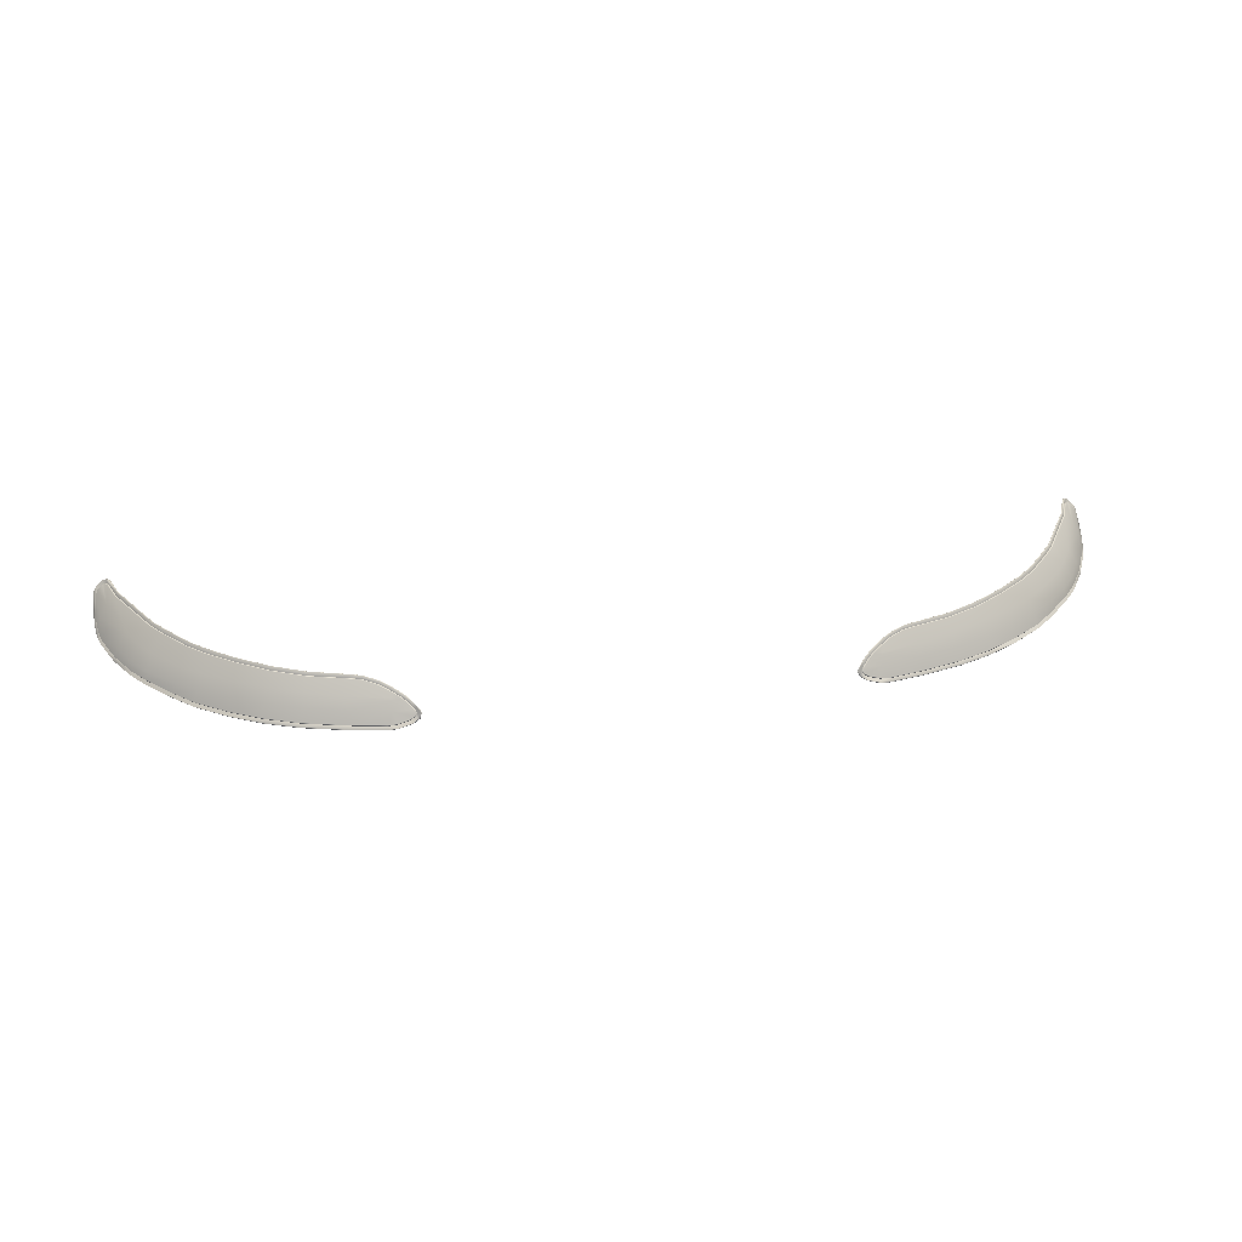
<metadata>
{"format":"obj","ext":"obj","renderer":"f3d","projection":"perspective","resolution":1024,"background":"white","views":[{"elev":32.1,"azim":170.4,"up":"+Y"}]}
</metadata>
<code>
g model_car_108_matte_backlight_LOD1
v 0.4276 0.7994 -2.144
v 0.4262 0.8056 -2.143
v 0.4049 0.7951 -2.156
v 0.4087 0.7904 -2.156
v 0.4463 0.8063 -2.133
v 0.4434 0.812 -2.132
v 0.4719 0.8114 -2.121
v 0.4714 0.8173 -2.12
v 0.4942 0.8118 -2.115
v 0.4939 0.818 -2.113
v 0.3949 0.7874 -2.164
v 0.3934 0.7866 -2.162
v 0.4033 0.7941 -2.154
v 0.3994 0.7835 -2.162
v 0.3896 0.7746 -2.17
v 0.3851 0.7784 -2.172
v 0.3856 0.7691 -2.175
v 0.3796 0.7709 -2.178
v 0.3832 0.762 -2.182
v 0.3881 0.7637 -2.177
v 0.3956 0.7541 -2.183
v 0.3982 0.7573 -2.178
v 0.4184 0.7503 -2.177
v 0.4186 0.7462 -2.182
v 0.4353 0.7469 -2.174
v 0.4355 0.7427 -2.179
v 0.5058 0.7382 -2.16
v 0.5044 0.7427 -2.155
v 0.5819 0.7346 -2.136
v 0.58 0.7392 -2.131
v 0.6451 0.7318 -2.108
v 0.6427 0.7367 -2.103
v 0.7026 0.7299 -2.074
v 0.7001 0.7347 -2.07
v 0.7617 0.7276 -2.031
v 0.7585 0.7323 -2.028
v 0.797 0.7277 -1.999
v 0.7936 0.7328 -1.995
v 0.8421 0.7318 -1.944
v 0.8455 0.7267 -1.947
v 0.844 0.7245 -1.946
v 0.7957 0.7255 -1.998
v 0.8688 0.7317 -1.909
v 0.8724 0.7265 -1.913
v 0.9022 0.7284 -1.864
v 0.8985 0.7335 -1.862
v 0.9183 0.7311 -1.83
v 0.9137 0.7361 -1.829
v 0.924 0.7387 -1.805
v 0.9294 0.7337 -1.805
v 0.929 0.7448 -1.789
v 0.9345 0.7397 -1.789
v 0.9378 0.7527 -1.77
v 0.9319 0.7565 -1.772
v 0.9382 0.7728 -1.746
v 0.9323 0.7745 -1.751
v 0.9369 0.7712 -1.744
v 0.9364 0.7508 -1.768
v 0.9167 0.7291 -1.829
v 0.9004 0.7263 -1.864
v 0.9279 0.7316 -1.804
v 0.933 0.7376 -1.788
v 0.9345 0.7924 -1.724
v 0.9356 0.7939 -1.726
v 0.9302 0.793 -1.732
v 0.9297 0.8033 -1.722
v 0.9248 0.8017 -1.728
v 0.9161 0.8098 -1.726
v 0.9188 0.8137 -1.72
v 0.9119 0.8124 -1.73
v 0.9111 0.8187 -1.726
v 0.9059 0.8142 -1.738
v 0.905 0.8208 -1.734
v 0.9092 0.8176 -1.724
v 0.9177 0.8123 -1.718
v 0.8882 0.8184 -1.777
v 0.891 0.8115 -1.777
v 0.8859 0.8174 -1.776
v 0.9032 0.8197 -1.732
v 0.9286 0.8018 -1.719
v 0.8501 0.8087 -1.845
v 0.8882 0.8184 -1.777
v 0.8471 0.8152 -1.845
v 0.8859 0.8174 -1.776
v 0.8449 0.8141 -1.844
v 0.824 0.8136 -1.881
v 0.8471 0.8152 -1.845
v 0.826 0.8148 -1.882
v 0.8501 0.8087 -1.845
v 0.8287 0.8081 -1.883
v 0.8062 0.8144 -1.907
v 0.8085 0.8074 -1.909
v 0.7637 0.815 -1.958
v 0.7654 0.808 -1.96
v 0.7305 0.8151 -1.989
v 0.7319 0.8082 -1.991
v 0.6814 0.8157 -2.026
v 0.6824 0.8091 -2.028
v 0.6251 0.8158 -2.061
v 0.6259 0.8089 -2.063
v 0.5631 0.8161 -2.09
v 0.5623 0.815 -2.088
v 0.624 0.8146 -2.059
v 0.5636 0.8094 -2.092
v 0.7621 0.8139 -1.956
v 0.8043 0.8133 -1.905
v 0.729 0.814 -1.987
v 0.6802 0.8146 -2.024
v 0.4932 0.817 -2.11
v 0.4706 0.8164 -2.118
v 0.4425 0.8111 -2.13
v 0.4253 0.8049 -2.14
v 0.9332 0.7586 -1.773
v 0.9259 0.7689 -1.778
v 0.9304 0.7471 -1.79
v 0.9335 0.7756 -1.753
v 0.9313 0.7943 -1.735
v 0.9302 0.793 -1.732
v 0.9323 0.7745 -1.751
v 0.9319 0.7565 -1.772
v 0.929 0.7448 -1.789
v 0.9254 0.741 -1.807
v 0.9138 0.7625 -1.809
v 0.8937 0.7528 -1.859
v 0.9152 0.7384 -1.83
v 0.924 0.7387 -1.805
v 0.9137 0.7361 -1.829
v 0.9002 0.7358 -1.862
v 0.8678 0.7479 -1.905
v 0.8704 0.734 -1.91
v 0.8405 0.7487 -1.939
v 0.8435 0.7341 -1.945
v 0.7898 0.7524 -1.992
v 0.7949 0.7351 -1.997
v 0.752 0.7551 -2.024
v 0.7595 0.7347 -2.029
v 0.6975 0.7586 -2.062
v 0.7011 0.7371 -2.071
v 0.8985 0.7335 -1.862
v 0.8421 0.7318 -1.944
v 0.7936 0.7328 -1.995
v 0.6382 0.7617 -2.095
v 0.6325 0.7861 -2.081
v 0.6911 0.7838 -2.048
v 0.6271 0.8093 -2.066
v 0.5692 0.7873 -2.11
v 0.5646 0.8098 -2.095
v 0.6839 0.8095 -2.03
v 0.7439 0.7806 -2.011
v 0.7336 0.8087 -1.993
v 0.7804 0.7791 -1.979
v 0.7674 0.8085 -1.962
v 0.495 0.8122 -2.117
v 0.4981 0.7877 -2.135
v 0.4485 0.8071 -2.135
v 0.4278 0.7995 -2.147
v 0.4275 0.7897 -2.154
v 0.4269 0.7861 -2.157
v 0.4104 0.791 -2.158
v 0.4016 0.7844 -2.164
v 0.4723 0.8118 -2.124
v 0.4942 0.8118 -2.115
v 0.5636 0.8094 -2.092
v 0.4276 0.7994 -2.144
v 0.4463 0.8063 -2.133
v 0.4719 0.8114 -2.121
v 0.4087 0.7904 -2.156
v 0.3994 0.7835 -2.162
v 0.5011 0.7676 -2.147
v 0.4271 0.77 -2.167
v 0.5049 0.7451 -2.157
v 0.5805 0.7416 -2.132
v 0.5741 0.7646 -2.123
v 0.4359 0.7493 -2.176
v 0.6435 0.7391 -2.104
v 0.5044 0.7427 -2.155
v 0.4353 0.7469 -2.174
v 0.58 0.7392 -2.131
v 0.7001 0.7347 -2.07
v 0.7585 0.7323 -2.028
v 0.6427 0.7367 -2.103
v 0.419 0.7527 -2.179
v 0.4184 0.7503 -2.177
v 0.3998 0.7594 -2.18
v 0.3982 0.7573 -2.178
v 0.3903 0.7654 -2.179
v 0.3881 0.7702 -2.177
v 0.3921 0.7756 -2.172
v 0.3856 0.7691 -2.175
v 0.3896 0.7746 -2.17
v 0.3881 0.7637 -2.177
v 0.9119 0.8124 -1.73
v 0.9142 0.8129 -1.732
v 0.9172 0.811 -1.729
v 0.9161 0.8098 -1.726
v 0.9259 0.8031 -1.73
v 0.9106 0.7941 -1.777
v 0.9082 0.8148 -1.74
v 0.9248 0.8017 -1.728
v 0.9106 0.7941 -1.777
v 0.8762 0.7825 -1.854
v 0.8936 0.812 -1.778
v 0.8526 0.8094 -1.847
v 0.891 0.8115 -1.777
v 0.8501 0.8087 -1.845
v 0.8539 0.779 -1.893
v 0.8526 0.8094 -1.847
v 0.8311 0.8087 -1.884
v 0.8107 0.808 -1.911
v 0.829 0.7771 -1.927
v 0.8287 0.8081 -1.883
v 0.8501 0.8087 -1.845
v 0.8085 0.8074 -1.909
v 0.7654 0.808 -1.96
v 0.7319 0.8082 -1.991
v 0.6824 0.8091 -2.028
v 0.6259 0.8089 -2.063
v 0.891 0.8115 -1.777
v 0.8936 0.812 -1.778
v 0.9059 0.8142 -1.738
v 0.8688 0.7317 -1.909
v 0.4181 0.7438 -2.181
v 0.3945 0.752 -2.182
v 0.3816 0.7602 -2.181
v 0.3777 0.7697 -2.176
v 0.3836 0.7775 -2.17
v 0.4349 0.7404 -2.178
v 0.5053 0.7359 -2.159
v 0.5814 0.7323 -2.134
v 0.6443 0.7295 -2.106
v 0.7015 0.7276 -2.073
v 0.7607 0.7254 -2.03
v 0.8707 0.7244 -1.912
v -0.4276 0.7994 -2.144
v -0.4087 0.7904 -2.156
v -0.4049 0.7951 -2.156
v -0.4262 0.8056 -2.143
v -0.4463 0.8063 -2.133
v -0.4434 0.812 -2.132
v -0.4719 0.8114 -2.121
v -0.4714 0.8173 -2.12
v -0.4942 0.8118 -2.115
v -0.4939 0.818 -2.113
v -0.3949 0.7874 -2.164
v -0.3934 0.7866 -2.162
v -0.4033 0.7941 -2.154
v -0.3994 0.7835 -2.162
v -0.3896 0.7746 -2.17
v -0.3851 0.7784 -2.172
v -0.3856 0.7691 -2.175
v -0.3796 0.7709 -2.178
v -0.3832 0.762 -2.182
v -0.3881 0.7637 -2.177
v -0.3956 0.7541 -2.183
v -0.3982 0.7573 -2.178
v -0.4184 0.7503 -2.177
v -0.4186 0.7462 -2.182
v -0.4353 0.7469 -2.174
v -0.4355 0.7427 -2.179
v -0.5058 0.7382 -2.16
v -0.5044 0.7427 -2.155
v -0.5819 0.7346 -2.136
v -0.58 0.7392 -2.131
v -0.6451 0.7318 -2.108
v -0.6427 0.7367 -2.103
v -0.7026 0.7299 -2.074
v -0.7001 0.7347 -2.07
v -0.7617 0.7276 -2.031
v -0.7585 0.7323 -2.028
v -0.797 0.7277 -1.999
v -0.7936 0.7328 -1.995
v -0.8421 0.7318 -1.944
v -0.8455 0.7267 -1.947
v -0.844 0.7245 -1.946
v -0.7957 0.7255 -1.998
v -0.8688 0.7317 -1.909
v -0.8724 0.7265 -1.913
v -0.9022 0.7284 -1.864
v -0.8985 0.7335 -1.862
v -0.9183 0.7311 -1.83
v -0.9137 0.7361 -1.829
v -0.924 0.7387 -1.805
v -0.9294 0.7337 -1.805
v -0.929 0.7448 -1.789
v -0.9345 0.7397 -1.789
v -0.9378 0.7527 -1.77
v -0.9319 0.7565 -1.772
v -0.9382 0.7728 -1.746
v -0.9323 0.7745 -1.751
v -0.9369 0.7712 -1.744
v -0.9364 0.7508 -1.768
v -0.9167 0.7291 -1.829
v -0.9004 0.7263 -1.864
v -0.9279 0.7316 -1.804
v -0.933 0.7376 -1.788
v -0.9345 0.7924 -1.724
v -0.9356 0.7939 -1.726
v -0.9302 0.793 -1.732
v -0.9297 0.8033 -1.722
v -0.9248 0.8017 -1.728
v -0.9161 0.8098 -1.726
v -0.9188 0.8137 -1.72
v -0.9119 0.8124 -1.73
v -0.9111 0.8187 -1.726
v -0.9059 0.8142 -1.738
v -0.905 0.8208 -1.734
v -0.9092 0.8176 -1.724
v -0.9177 0.8123 -1.718
v -0.8882 0.8184 -1.777
v -0.891 0.8115 -1.777
v -0.8859 0.8174 -1.776
v -0.9032 0.8197 -1.732
v -0.9286 0.8018 -1.719
v -0.8501 0.8087 -1.845
v -0.8882 0.8184 -1.777
v -0.8471 0.8152 -1.845
v -0.8859 0.8174 -1.776
v -0.8449 0.8141 -1.844
v -0.824 0.8136 -1.881
v -0.8471 0.8152 -1.845
v -0.826 0.8148 -1.882
v -0.8501 0.8087 -1.845
v -0.8287 0.8081 -1.883
v -0.8062 0.8144 -1.907
v -0.8085 0.8074 -1.909
v -0.7637 0.815 -1.958
v -0.7654 0.808 -1.96
v -0.7305 0.8151 -1.989
v -0.7319 0.8082 -1.991
v -0.6814 0.8157 -2.026
v -0.6824 0.8091 -2.028
v -0.6251 0.8158 -2.061
v -0.6259 0.8089 -2.063
v -0.5631 0.8161 -2.09
v -0.5623 0.815 -2.088
v -0.624 0.8146 -2.059
v -0.5636 0.8094 -2.092
v -0.7621 0.8139 -1.956
v -0.8043 0.8133 -1.905
v -0.729 0.814 -1.987
v -0.6802 0.8146 -2.024
v -0.4932 0.817 -2.11
v -0.4706 0.8164 -2.118
v -0.4425 0.8111 -2.13
v -0.4253 0.8049 -2.14
v -0.9332 0.7586 -1.773
v -0.9304 0.7471 -1.79
v -0.9259 0.7689 -1.778
v -0.9335 0.7756 -1.753
v -0.9313 0.7943 -1.735
v -0.9302 0.793 -1.732
v -0.9323 0.7745 -1.751
v -0.9319 0.7565 -1.772
v -0.929 0.7448 -1.789
v -0.9254 0.741 -1.807
v -0.9138 0.7625 -1.809
v -0.8937 0.7528 -1.859
v -0.9152 0.7384 -1.83
v -0.924 0.7387 -1.805
v -0.9137 0.7361 -1.829
v -0.9002 0.7358 -1.862
v -0.8678 0.7479 -1.905
v -0.8704 0.734 -1.91
v -0.8405 0.7487 -1.939
v -0.8435 0.7341 -1.945
v -0.7898 0.7524 -1.992
v -0.7949 0.7351 -1.997
v -0.752 0.7551 -2.024
v -0.7595 0.7347 -2.029
v -0.6975 0.7586 -2.062
v -0.7011 0.7371 -2.071
v -0.8985 0.7335 -1.862
v -0.8421 0.7318 -1.944
v -0.7936 0.7328 -1.995
v -0.6382 0.7617 -2.095
v -0.6325 0.7861 -2.081
v -0.6911 0.7838 -2.048
v -0.6271 0.8093 -2.066
v -0.5692 0.7873 -2.11
v -0.5646 0.8098 -2.095
v -0.6839 0.8095 -2.03
v -0.7439 0.7806 -2.011
v -0.7336 0.8087 -1.993
v -0.7804 0.7791 -1.979
v -0.7674 0.8085 -1.962
v -0.495 0.8122 -2.117
v -0.4981 0.7877 -2.135
v -0.4485 0.8071 -2.135
v -0.4278 0.7995 -2.147
v -0.4275 0.7897 -2.154
v -0.4269 0.7861 -2.157
v -0.4104 0.791 -2.158
v -0.4016 0.7844 -2.164
v -0.4723 0.8118 -2.124
v -0.4942 0.8118 -2.115
v -0.5636 0.8094 -2.092
v -0.6259 0.8089 -2.063
v -0.4276 0.7994 -2.144
v -0.4463 0.8063 -2.133
v -0.4719 0.8114 -2.121
v -0.4087 0.7904 -2.156
v -0.3994 0.7835 -2.162
v -0.6824 0.8091 -2.028
v -0.7319 0.8082 -1.991
v -0.7654 0.808 -1.96
v -0.8107 0.808 -1.911
v -0.8085 0.8074 -1.909
v -0.8311 0.8087 -1.884
v -0.8539 0.779 -1.893
v -0.8526 0.8094 -1.847
v -0.8762 0.7825 -1.854
v -0.829 0.7771 -1.927
v -0.8287 0.8081 -1.883
v -0.8501 0.8087 -1.845
v -0.9106 0.7941 -1.777
v -0.8936 0.812 -1.778
v -0.8526 0.8094 -1.847
v -0.891 0.8115 -1.777
v -0.8501 0.8087 -1.845
v -0.9259 0.8031 -1.73
v -0.9248 0.8017 -1.728
v -0.9161 0.8098 -1.726
v -0.9172 0.811 -1.729
v -0.9119 0.8124 -1.73
v -0.9142 0.8129 -1.732
v -0.9106 0.7941 -1.777
v -0.9082 0.8148 -1.74
v -0.9059 0.8142 -1.738
v -0.891 0.8115 -1.777
v -0.8936 0.812 -1.778
v -0.4271 0.77 -2.167
v -0.3903 0.7654 -2.179
v -0.3881 0.7702 -2.177
v -0.3921 0.7756 -2.172
v -0.3998 0.7594 -2.18
v -0.3856 0.7691 -2.175
v -0.3896 0.7746 -2.17
v -0.3982 0.7573 -2.178
v -0.3881 0.7637 -2.177
v -0.4184 0.7503 -2.177
v -0.419 0.7527 -2.179
v -0.5011 0.7676 -2.147
v -0.5049 0.7451 -2.157
v -0.5805 0.7416 -2.132
v -0.5741 0.7646 -2.123
v -0.6435 0.7391 -2.104
v -0.58 0.7392 -2.131
v -0.5044 0.7427 -2.155
v -0.4359 0.7493 -2.176
v -0.4353 0.7469 -2.174
v -0.7001 0.7347 -2.07
v -0.7585 0.7323 -2.028
v -0.6427 0.7367 -2.103
v -0.8688 0.7317 -1.909
v -0.4181 0.7438 -2.181
v -0.3945 0.752 -2.182
v -0.3816 0.7602 -2.181
v -0.3777 0.7697 -2.176
v -0.3836 0.7775 -2.17
v -0.4349 0.7404 -2.178
v -0.5053 0.7359 -2.159
v -0.5814 0.7323 -2.134
v -0.6443 0.7295 -2.106
v -0.7015 0.7276 -2.073
v -0.7607 0.7254 -2.03
v -0.8707 0.7244 -1.912
g model_car_108_matte_backlight_LOD1_0
f 3 2 1
f 4 3 1
f 1 2 5
f 2 6 5
f 5 6 7
f 6 8 7
f 7 8 9
f 8 10 9
f 11 3 4
f 3 11 12
f 13 3 12
f 2 3 13
f 14 11 4
f 11 14 15
f 16 11 15
f 12 11 16
f 16 15 17
f 18 16 17
f 19 18 17
f 20 19 17
f 21 19 20
f 22 21 20
f 21 22 23
f 24 21 23
f 24 23 25
f 26 24 25
f 27 26 25
f 28 27 25
f 29 27 28
f 30 29 28
f 31 29 30
f 32 31 30
f 33 31 32
f 34 33 32
f 33 34 35
f 34 36 35
f 37 35 36
f 38 37 36
f 37 38 39
f 40 37 39
f 37 40 41
f 42 37 41
f 35 37 42
f 40 39 43
f 44 40 43
f 45 44 43
f 46 45 43
f 47 45 46
f 48 47 46
f 47 48 49
f 50 47 49
f 50 49 51
f 52 50 51
f 53 52 51
f 54 53 51
f 55 53 54
f 56 55 54
f 53 55 57
f 58 53 57
f 52 53 58
f 45 47 59
f 60 45 59
f 47 50 61
f 59 47 61
f 50 52 61
f 62 52 58
f 52 62 61
f 57 55 63
f 55 64 63
f 64 55 56
f 65 64 56
f 66 64 65
f 63 64 66
f 67 66 65
f 66 67 68
f 69 66 68
f 69 68 70
f 71 69 70
f 71 70 72
f 73 71 72
f 69 71 74
f 74 71 73
f 75 69 74
f 66 69 75
f 76 73 72
f 77 76 72
f 73 76 78
f 79 73 78
f 79 74 73
f 80 66 75
f 80 63 66
f 82 77 81
f 83 82 81
f 82 83 84
f 83 85 84
f 85 87 86
f 87 88 86
f 88 87 89
f 90 88 89
f 91 88 90
f 92 91 90
f 93 91 92
f 94 93 92
f 95 93 94
f 96 95 94
f 97 95 96
f 98 97 96
f 99 97 98
f 100 99 98
f 101 99 100
f 99 101 102
f 103 99 102
f 97 99 103
f 104 101 100
f 91 93 105
f 106 91 105
f 93 95 107
f 105 93 107
f 95 97 108
f 107 95 108
f 108 97 103
f 102 101 109
f 101 10 109
f 10 101 104
f 109 10 110
f 10 8 110
f 110 8 111
f 8 6 111
f 111 6 112
f 6 2 112
f 112 2 13
f 9 10 104
f 88 91 106
f 86 88 106
f 115 114 113
f 116 113 114
f 114 117 116
f 116 117 118
f 119 116 118
f 113 116 119
f 115 113 120
f 120 113 119
f 121 115 120
f 114 115 122
f 123 114 122
f 123 122 124
f 122 125 124
f 125 122 126
f 126 122 115
f 121 126 115
f 127 125 126
f 128 124 125
f 128 125 127
f 129 124 128
f 130 129 128
f 131 129 130
f 132 131 130
f 131 132 133
f 132 134 133
f 133 134 135
f 134 136 135
f 137 135 136
f 138 137 136
f 139 128 127
f 130 128 139
f 134 132 140
f 141 134 140
f 136 134 141
f 137 138 142
f 142 143 137
f 143 144 137
f 137 144 135
f 143 145 144
f 143 146 145
f 146 147 145
f 145 148 144
f 149 144 148
f 144 149 135
f 150 149 148
f 151 149 150
f 152 151 150
f 147 146 153
f 146 154 153
f 154 155 153
f 155 154 156
f 154 157 156
f 154 158 157
f 159 157 158
f 156 157 159
f 160 159 158
f 155 161 153
f 147 153 162
f 163 147 162
f 155 156 164
f 165 155 164
f 161 155 165
f 153 161 166
f 162 153 166
f 166 161 165
f 156 159 167
f 164 156 167
f 159 160 168
f 167 159 168
f 158 154 169
f 170 158 169
f 160 158 170
f 169 171 170
f 172 171 169
f 173 172 169
f 171 174 170
f 175 172 173
f 142 175 173
f 174 171 176
f 177 174 176
f 138 175 142
f 171 172 178
f 176 171 178
f 175 138 179
f 179 138 180
f 138 136 180
f 180 136 141
f 181 175 179
f 172 175 181
f 178 172 181
f 182 170 174
f 183 182 174
f 177 183 174
f 184 182 183
f 185 184 183
f 186 184 185
f 170 184 186
f 182 184 170
f 186 187 170
f 188 170 187
f 188 187 189
f 190 188 189
f 191 186 185
f 187 186 191
f 189 187 191
f 188 160 170
f 168 160 188
f 190 168 188
f 194 193 192
f 195 194 192
f 196 194 195
f 196 197 194
f 194 197 193
f 193 197 198
f 192 193 198
f 199 196 195
f 196 199 118
f 117 196 118
f 196 117 200
f 117 114 200
f 201 200 114
f 202 200 201
f 203 202 201
f 204 202 203
f 205 204 203
f 123 201 114
f 123 124 201
f 206 201 124
f 207 201 206
f 208 207 206
f 208 206 209
f 206 210 209
f 207 208 211
f 212 207 211
f 208 209 213
f 211 208 213
f 213 209 214
f 209 152 214
f 209 210 152
f 214 152 215
f 152 150 215
f 215 150 216
f 150 148 216
f 216 148 217
f 148 145 217
f 217 145 163
f 145 147 163
f 210 151 152
f 151 210 133
f 149 151 133
f 135 149 133
f 210 131 133
f 131 210 129
f 210 206 129
f 129 206 124
f 198 219 218
f 220 198 218
f 220 192 198
f 219 198 197
f 132 130 221
f 140 132 221
f 221 130 139
f 21 24 222
f 223 21 222
f 19 21 223
f 224 19 223
f 18 19 224
f 225 18 224
f 16 18 225
f 226 16 225
f 226 12 16
f 24 26 222
f 26 227 222
f 227 26 228
f 26 27 228
f 228 27 229
f 27 29 229
f 229 29 230
f 29 31 230
f 230 31 231
f 31 33 231
f 231 33 232
f 33 35 232
f 232 35 42
f 40 44 233
f 41 40 233
f 233 44 60
f 44 45 60
f 154 146 173
f 169 154 173
f 146 143 173
f 143 142 173
f 236 235 234
f 237 236 234
f 237 234 238
f 239 237 238
f 239 238 240
f 241 239 240
f 241 240 242
f 243 241 242
f 236 244 235
f 244 236 245
f 236 246 245
f 236 237 246
f 244 247 235
f 247 244 248
f 244 249 248
f 244 245 249
f 248 249 250
f 249 251 250
f 251 252 250
f 252 253 250
f 252 254 253
f 254 255 253
f 255 254 256
f 254 257 256
f 256 257 258
f 257 259 258
f 259 260 258
f 260 261 258
f 260 262 261
f 262 263 261
f 262 264 263
f 264 265 263
f 264 266 265
f 266 267 265
f 267 266 268
f 269 267 268
f 268 270 269
f 270 271 269
f 271 270 272
f 270 273 272
f 273 270 274
f 270 275 274
f 270 268 275
f 272 273 276
f 273 277 276
f 277 278 276
f 278 279 276
f 278 280 279
f 280 281 279
f 281 280 282
f 280 283 282
f 282 283 284
f 283 285 284
f 285 286 284
f 286 287 284
f 286 288 287
f 288 289 287
f 288 286 290
f 286 291 290
f 286 285 291
f 280 278 292
f 278 293 292
f 280 292 294
f 283 280 294
f 285 283 294
f 285 295 291
f 295 285 294
f 288 290 296
f 297 288 296
f 288 297 289
f 297 298 289
f 297 299 298
f 297 296 299
f 299 300 298
f 300 299 301
f 299 302 301
f 301 302 303
f 302 304 303
f 303 304 305
f 304 306 305
f 304 302 307
f 304 307 306
f 302 308 307
f 302 299 308
f 306 309 305
f 309 310 305
f 309 306 311
f 306 312 311
f 307 312 306
f 299 313 308
f 296 313 299
f 310 315 314
f 315 316 314
f 316 315 317
f 318 316 317
f 320 318 319
f 321 320 319
f 320 321 322
f 321 323 322
f 321 324 323
f 324 325 323
f 324 326 325
f 326 327 325
f 326 328 327
f 328 329 327
f 328 330 329
f 330 331 329
f 330 332 331
f 332 333 331
f 332 334 333
f 334 332 335
f 332 336 335
f 332 330 336
f 334 337 333
f 326 324 338
f 324 339 338
f 326 338 340
f 328 326 340
f 328 340 341
f 330 328 341
f 330 341 336
f 334 335 342
f 243 334 342
f 334 243 337
f 243 342 343
f 241 243 343
f 241 343 344
f 239 241 344
f 239 344 345
f 237 239 345
f 237 345 246
f 243 242 337
f 321 319 339
f 324 321 339
f 348 347 346
f 346 349 348
f 350 348 349
f 350 349 351
f 349 352 351
f 349 346 352
f 346 347 353
f 346 353 352
f 347 354 353
f 347 348 355
f 348 356 355
f 355 356 357
f 358 355 357
f 355 358 359
f 359 354 347
f 355 359 347
f 358 360 359
f 357 361 358
f 358 361 360
f 357 362 361
f 362 363 361
f 362 364 363
f 364 365 363
f 365 364 366
f 367 365 366
f 367 366 368
f 369 367 368
f 368 370 369
f 370 371 369
f 361 372 360
f 361 363 372
f 365 367 373
f 367 374 373
f 367 369 374
f 371 370 375
f 376 375 370
f 377 376 370
f 377 370 368
f 378 376 377
f 379 376 378
f 380 379 378
f 381 378 377
f 377 382 381
f 382 377 368
f 382 383 381
f 382 384 383
f 384 385 383
f 379 380 386
f 387 379 386
f 388 387 386
f 387 388 389
f 390 387 389
f 391 387 390
f 390 392 391
f 390 389 392
f 392 393 391
f 394 388 386
f 386 380 395
f 380 396 395
f 380 378 396
f 378 397 396
f 389 388 398
f 388 399 398
f 388 394 399
f 386 395 400
f 394 386 400
f 394 400 399
f 389 398 401
f 392 389 401
f 392 401 402
f 393 392 402
f 378 381 397
f 381 403 397
f 381 383 403
f 383 404 403
f 383 385 404
f 385 405 404
f 385 406 405
f 406 407 405
f 406 408 407
f 409 408 406
f 410 408 409
f 411 410 409
f 412 409 406
f 412 406 385
f 408 410 413
f 408 413 407
f 410 414 413
f 411 409 357
f 409 362 357
f 409 412 362
f 412 364 362
f 357 356 411
f 411 356 348
f 415 411 348
f 415 416 411
f 416 417 411
f 416 418 417
f 418 419 417
f 348 350 415
f 350 420 415
f 420 350 351
f 421 420 351
f 420 421 422
f 423 420 422
f 423 422 424
f 425 423 424
f 426 420 423
f 426 423 425
f 426 425 427
f 425 424 427
f 424 428 427
f 427 428 429
f 430 427 429
f 427 430 426
f 433 432 431
f 431 434 433
f 435 431 432
f 433 434 436
f 434 437 436
f 435 432 438
f 432 439 438
f 433 436 439
f 432 433 439
f 435 438 440
f 441 435 440
f 435 441 431
f 393 434 431
f 391 393 431
f 391 431 442
f 443 442 431
f 443 444 442
f 444 445 442
f 444 446 445
f 446 375 445
f 446 371 375
f 444 443 447
f 443 448 447
f 443 449 448
f 441 440 449
f 449 443 431
f 431 441 449
f 449 450 448
f 440 450 449
f 371 446 451
f 371 451 452
f 369 371 452
f 369 452 374
f 446 453 451
f 444 447 453
f 446 444 453
f 375 376 445
f 376 379 445
f 379 387 445
f 387 391 442
f 387 442 445
f 365 373 454
f 363 365 454
f 363 454 372
f 254 456 455
f 257 254 455
f 254 252 456
f 252 457 456
f 252 251 457
f 251 458 457
f 251 249 458
f 249 459 458
f 245 459 249
f 259 257 455
f 460 259 455
f 259 460 461
f 260 259 461
f 260 461 462
f 262 260 462
f 262 462 463
f 264 262 463
f 264 463 464
f 266 264 464
f 266 464 465
f 268 266 465
f 268 465 275
f 273 274 466
f 277 273 466
f 277 466 293
f 278 277 293
f 382 368 366
f 384 382 366
f 412 384 366
f 364 412 366
f 384 412 385
f 402 437 434
f 393 402 434

</code>
